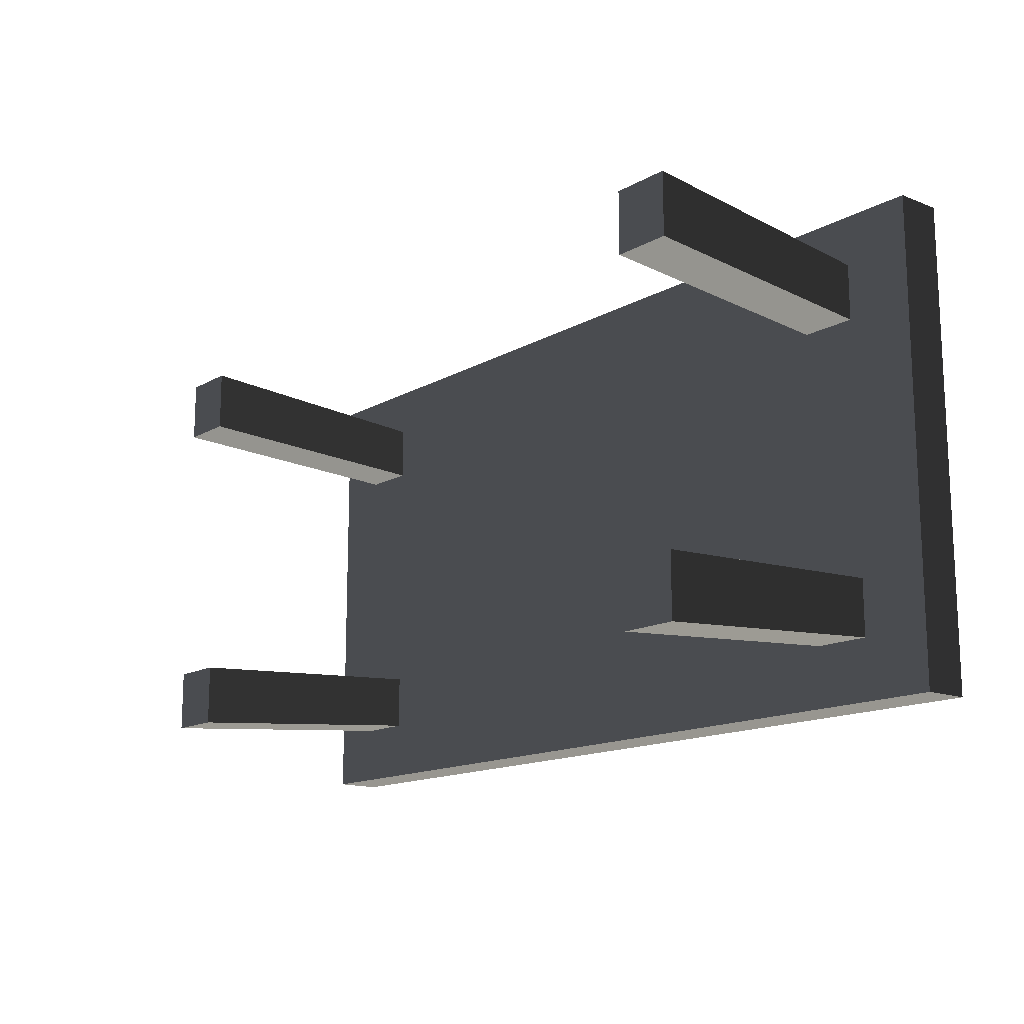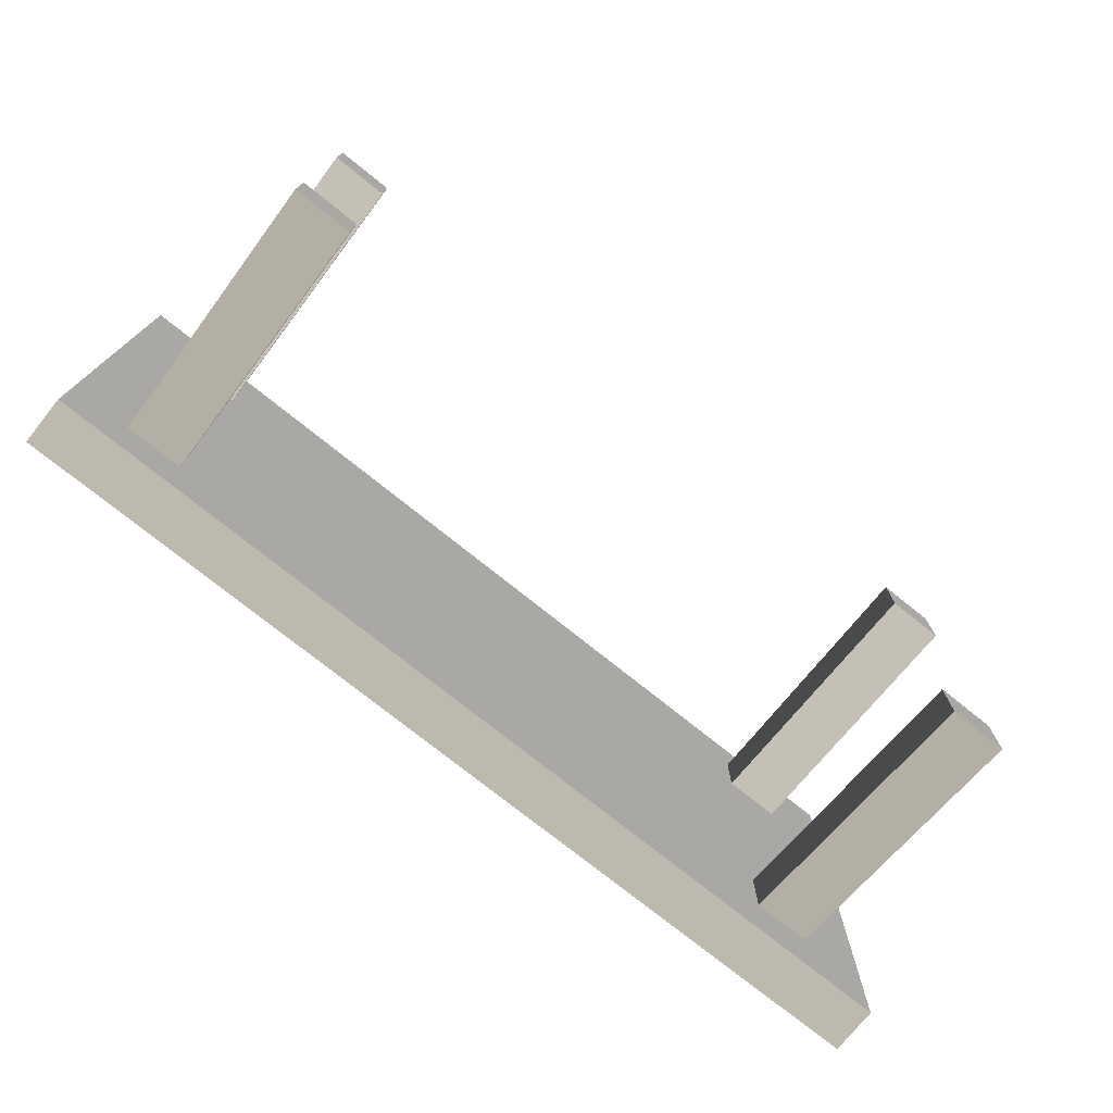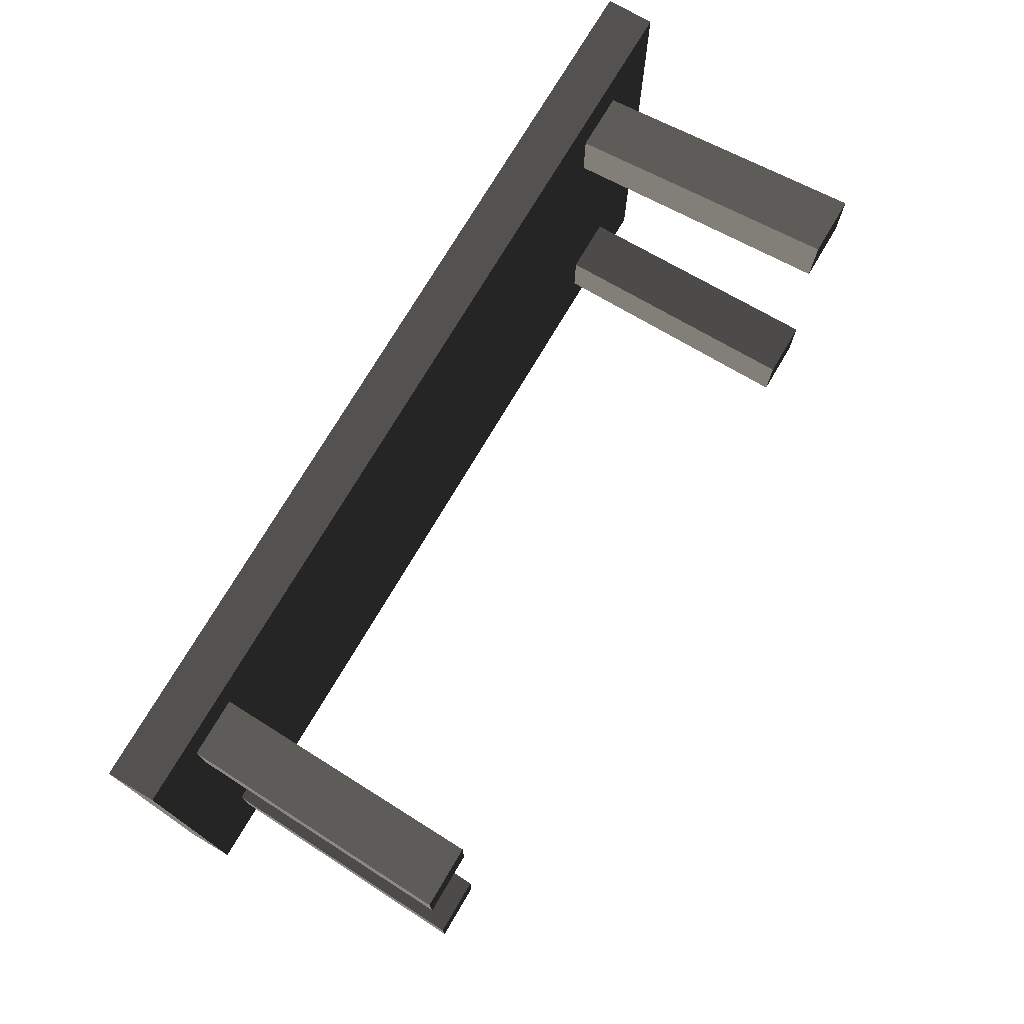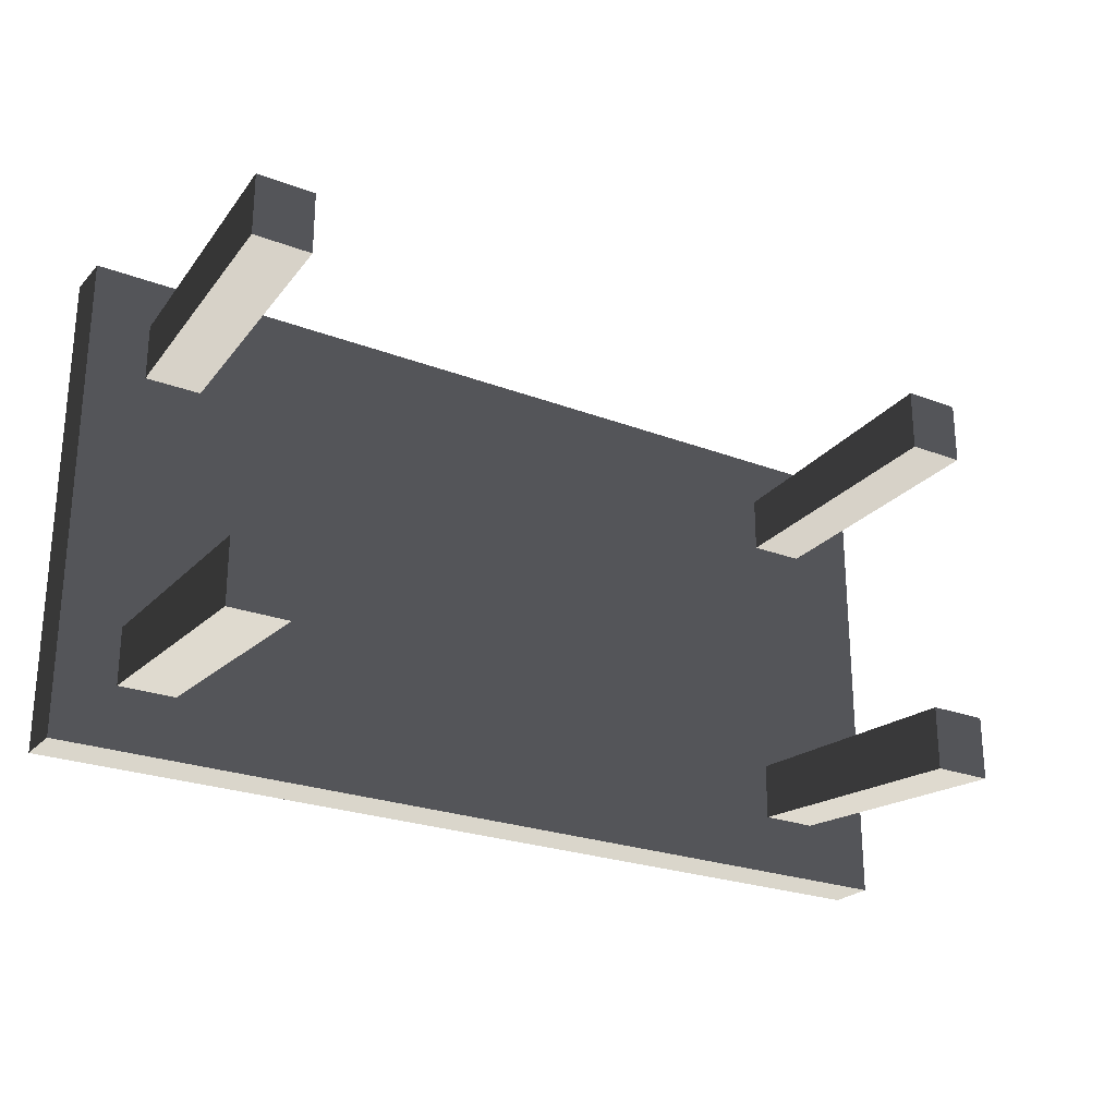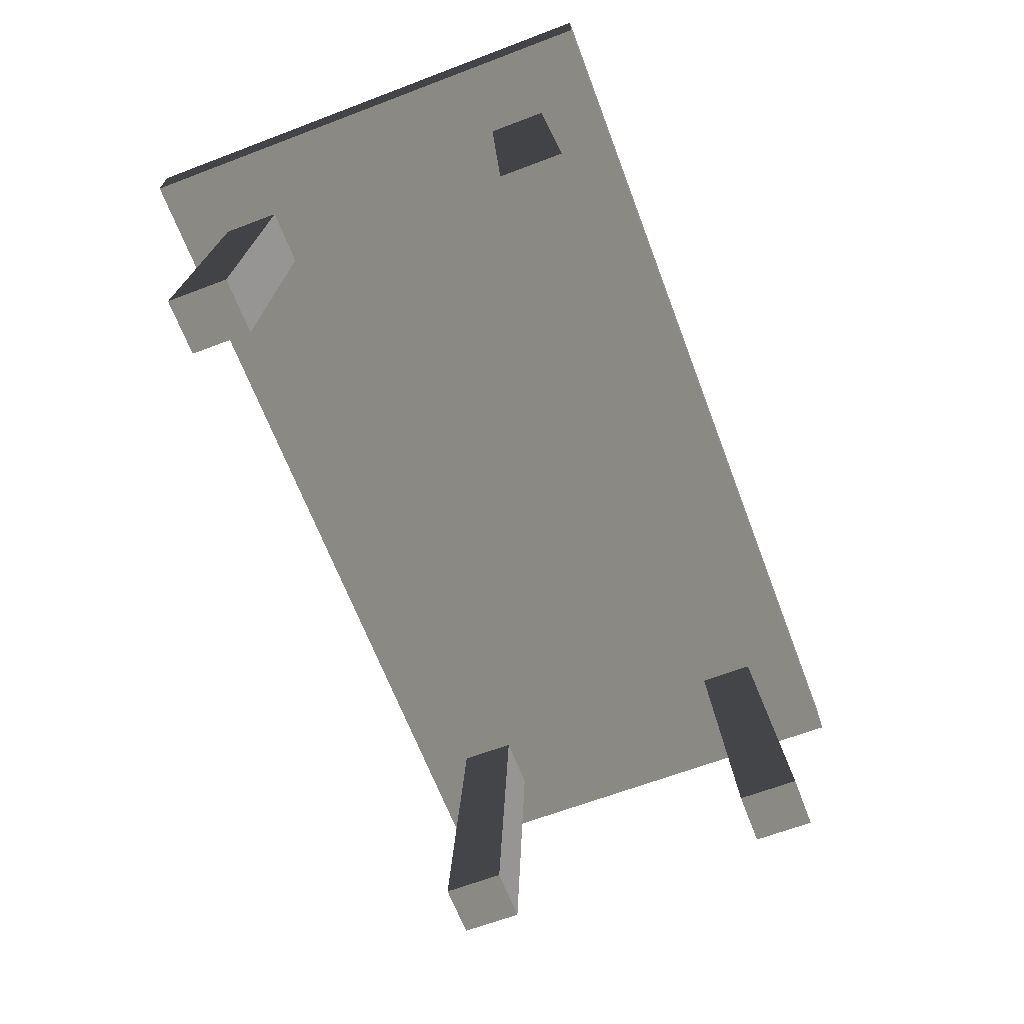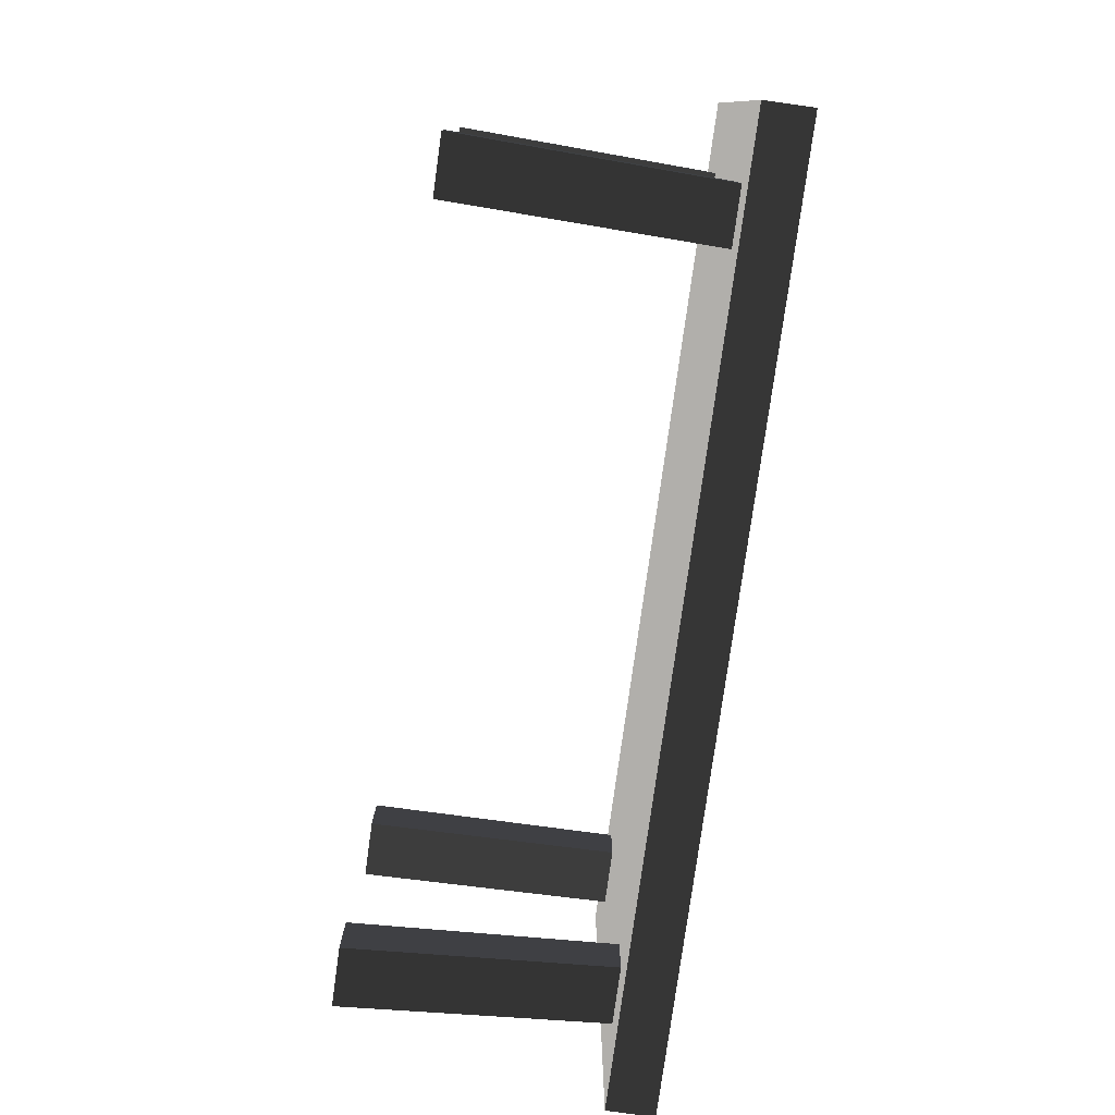
<metadata>
{"format":"obj","ext":"obj","renderer":"f3d","projection":"perspective","resolution":1024,"background":"white","views":[{"elev":-14.7,"azim":-129.9,"up":"+Y"},{"elev":-75.0,"azim":141.2,"up":"+Y"},{"elev":74.2,"azim":120.6,"up":"+Y"},{"elev":-24.6,"azim":148.0,"up":"+Y"},{"elev":-66.1,"azim":-69.2,"up":"+Z"},{"elev":-78.2,"azim":-97.9,"up":"+Y"}]}
</metadata>
<code>
v -1.362 0.7183 0.7799
v 1.362 0.7183 0.7799
v 1.362 0.7183 0.9206
v -1.362 0.7183 0.9206
v 1.362 -0.7183 0.9206
v 1.362 -5.101e-07 0.9206
v 1.362 -5.101e-07 0.7799
v 1.362 -0.7183 0.7799
v -1.362 -0.7183 0.7799
v -1.362 5.101e-07 0.7799
v -1.362 5.101e-07 0.9206
v -1.362 -0.7183 0.9206
v 1.362 -0.7183 0.7799
v -1.362 -0.7183 0.7799
v -1.362 -0.7183 0.9206
v 1.362 -0.7183 0.9206
v -1.362 5.101e-07 0.9206
v 1.362 -5.101e-07 0.9206
v 1.362 -0.7183 0.9206
v -1.362 -0.7183 0.9206
v 1.362 -5.101e-07 0.9206
v 1.362 0.7183 0.9206
v 1.362 0.7183 0.7799
v 1.362 -5.101e-07 0.7799
v 1.362 -5.101e-07 0.9206
v -1.362 5.101e-07 0.9206
v -1.362 0.7183 0.9206
v 1.362 0.7183 0.9206
v -1.362 5.101e-07 0.7799
v -1.362 0.7183 0.7799
v -1.362 0.7183 0.9206
v -1.362 5.101e-07 0.9206
v 1.216 0.4422 1.76e-16
v 1.187 0.3998 0.7799
v 1.187 0.5688 0.7799
v 1.216 0.6291 1.874e-16
v 1.043 0.4422 1.548e-16
v 1.043 0.6291 1.662e-16
v 1.018 0.5688 0.7799
v 1.018 0.3998 0.7799
v 1.043 0.4422 1.548e-16
v 1.018 0.3998 0.7799
v 1.187 0.3998 0.7799
v 1.216 0.4422 1.76e-16
v 1.043 0.6291 1.662e-16
v 1.216 0.6291 1.874e-16
v 1.187 0.5688 0.7799
v 1.018 0.5688 0.7799
v -1.178 -0.4119 -1.695e-16
v -1.15 -0.3695 0.7799
v -1.15 -0.5385 0.7799
v -1.178 -0.5988 -1.81e-16
v -1.005 -0.4119 -1.484e-16
v -1.005 -0.5988 -1.598e-16
v -0.9812 -0.5385 0.7799
v -0.9812 -0.3695 0.7799
v -1.005 -0.4119 -1.484e-16
v -0.9812 -0.3695 0.7799
v -1.15 -0.3695 0.7799
v -1.178 -0.4119 -1.695e-16
v -1.005 -0.5988 -1.598e-16
v -1.178 -0.5988 -1.81e-16
v -1.15 -0.5385 0.7799
v -0.9812 -0.5385 0.7799
v 1.216 -0.4119 1.237e-16
v 1.216 -0.5988 1.122e-16
v 1.187 -0.5385 0.7799
v 1.187 -0.3695 0.7799
v 1.018 -0.5385 0.7799
v 1.043 -0.5988 9.103e-17
v 1.043 -0.4119 1.025e-16
v 1.018 -0.3695 0.7799
v 1.043 -0.4119 1.025e-16
v 1.216 -0.4119 1.237e-16
v 1.187 -0.3695 0.7799
v 1.018 -0.3695 0.7799
v 1.187 -0.5385 0.7799
v 1.216 -0.5988 1.122e-16
v 1.043 -0.5988 9.103e-17
v 1.018 -0.5385 0.7799
v -1.178 0.4422 -1.172e-16
v -1.178 0.6291 -1.058e-16
v -1.15 0.5688 0.7799
v -1.15 0.3998 0.7799
v -0.9812 0.5688 0.7799
v -1.005 0.6291 -8.461e-17
v -1.005 0.4422 -9.606e-17
v -0.9812 0.3998 0.7799
v -1.005 0.4422 -9.606e-17
v -1.178 0.4422 -1.172e-16
v -1.15 0.3998 0.7799
v -0.9812 0.3998 0.7799
v -1.15 0.5688 0.7799
v -1.178 0.6291 -1.058e-16
v -1.005 0.6291 -8.461e-17
v -0.9812 0.5688 0.7799
v -1.362 -0.7183 0.7799
v 1.362 -0.7183 0.7799
v 1.362 -5.101e-07 0.7799
v 1.362 0.7183 0.7799
v -1.362 0.7183 0.7799
v -1.362 5.101e-07 0.7799
v 1.216 0.4422 1.76e-16
v 1.216 0.6291 1.874e-16
v 1.043 0.6291 1.662e-16
v 1.043 0.4422 1.548e-16
v -1.178 -0.4119 -1.695e-16
v -1.178 -0.5988 -1.81e-16
v -1.005 -0.5988 -1.598e-16
v -1.005 -0.4119 -1.484e-16
v 1.216 -0.5988 1.122e-16
v 1.216 -0.4119 1.237e-16
v 1.043 -0.4119 1.025e-16
v 1.043 -0.5988 9.103e-17
v -1.178 0.6291 -1.058e-16
v -1.178 0.4422 -1.172e-16
v -1.005 0.4422 -9.606e-17
v -1.005 0.6291 -8.461e-17
g Table_Wooden_01_5977_34
f 1 3 2
f 1 4 3
f 5 7 6
f 5 8 7
f 9 11 10
f 9 12 11
f 13 15 14
f 13 16 15
f 17 19 18
f 17 20 19
f 21 23 22
f 21 24 23
f 25 27 26
f 25 28 27
f 29 31 30
f 29 32 31
f 33 35 34
f 33 36 35
f 37 39 38
f 37 40 39
f 41 43 42
f 41 44 43
f 45 47 46
f 45 48 47
f 49 51 50
f 49 52 51
f 53 55 54
f 53 56 55
f 57 59 58
f 57 60 59
f 61 63 62
f 61 64 63
f 65 67 66
f 65 68 67
f 69 71 70
f 69 72 71
f 73 75 74
f 73 76 75
f 77 79 78
f 77 80 79
f 81 83 82
f 81 84 83
f 85 87 86
f 85 88 87
f 89 91 90
f 89 92 91
f 93 95 94
f 93 96 95
f 97 99 98
f 99 97 100
f 100 97 101
f 101 97 102
f 103 105 104
f 103 106 105
f 107 109 108
f 107 110 109
f 111 113 112
f 111 114 113
f 115 117 116
f 115 118 117

</code>
